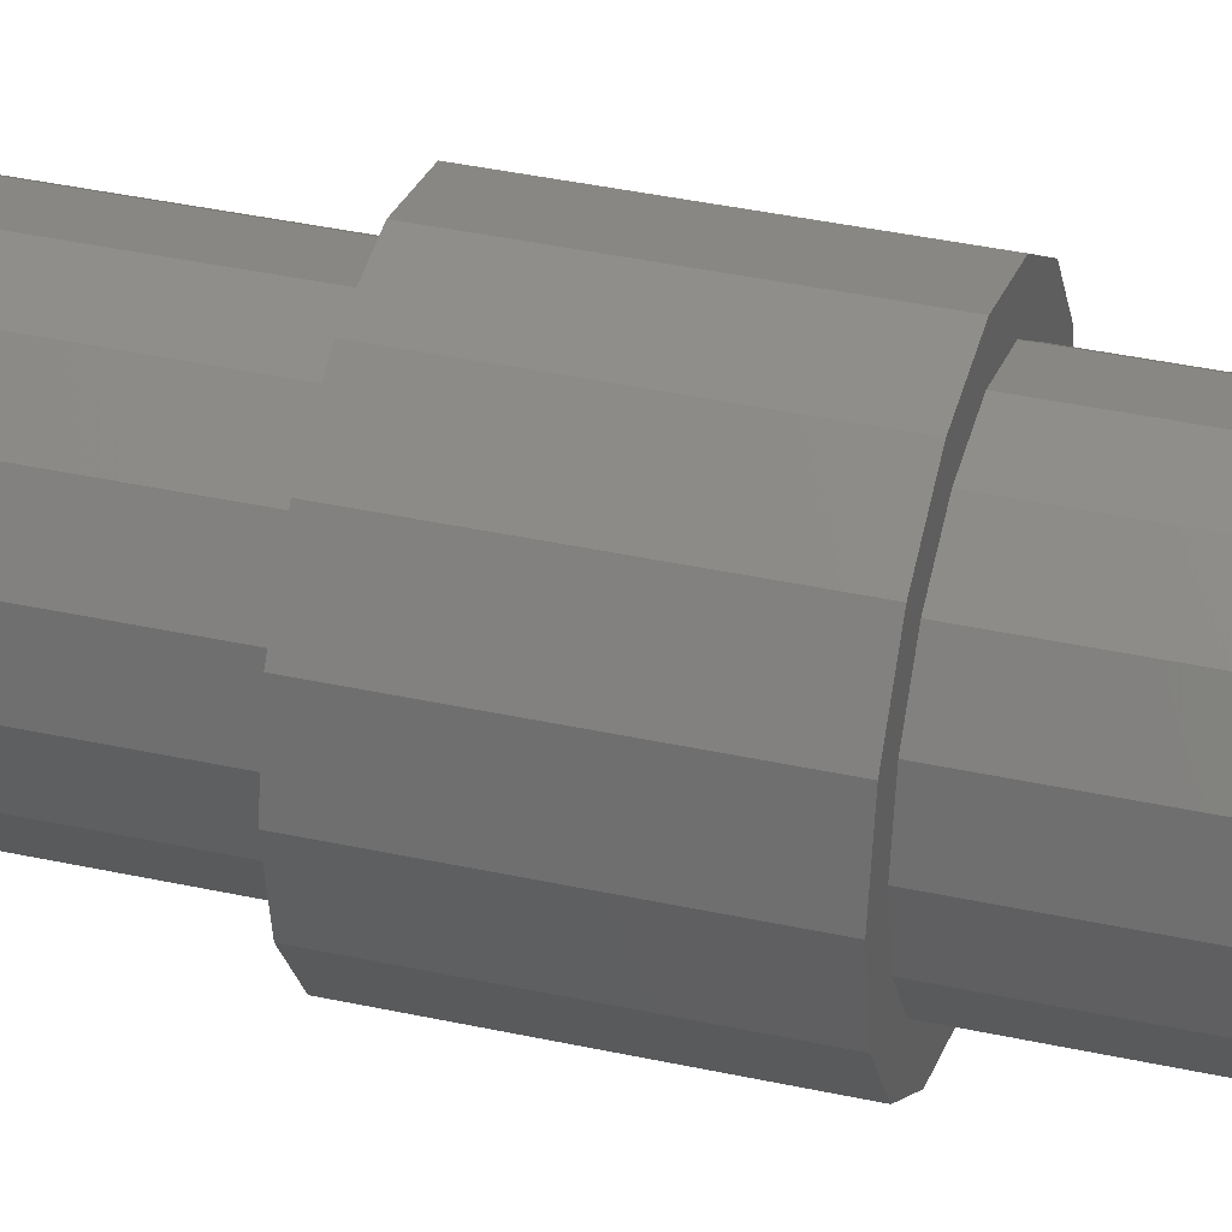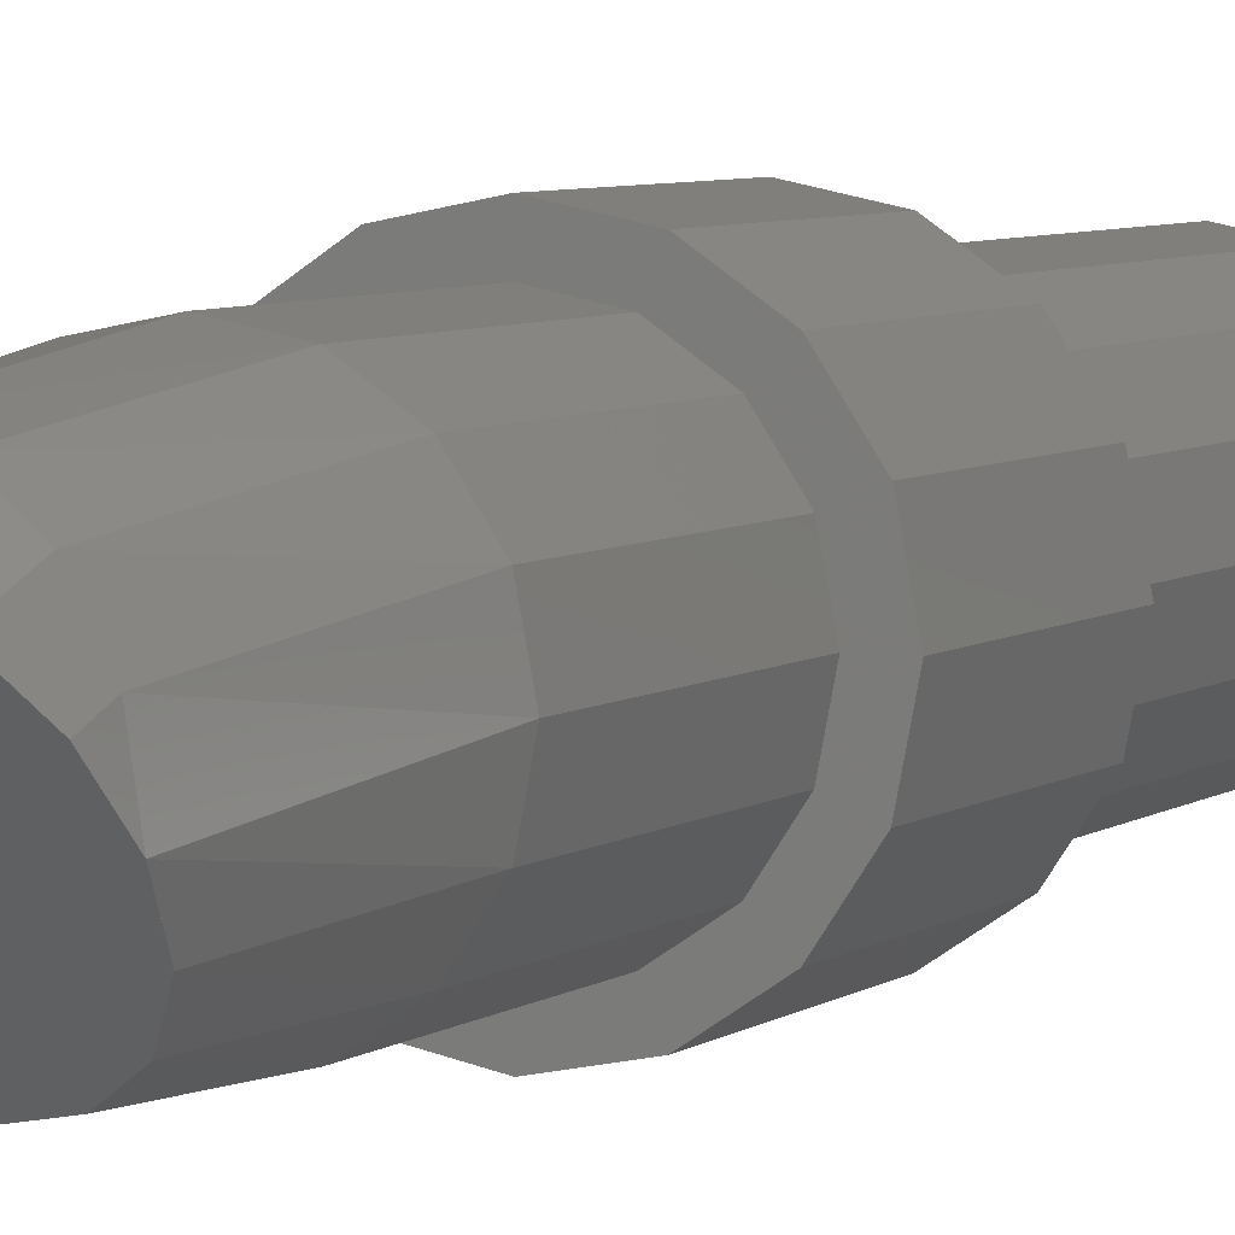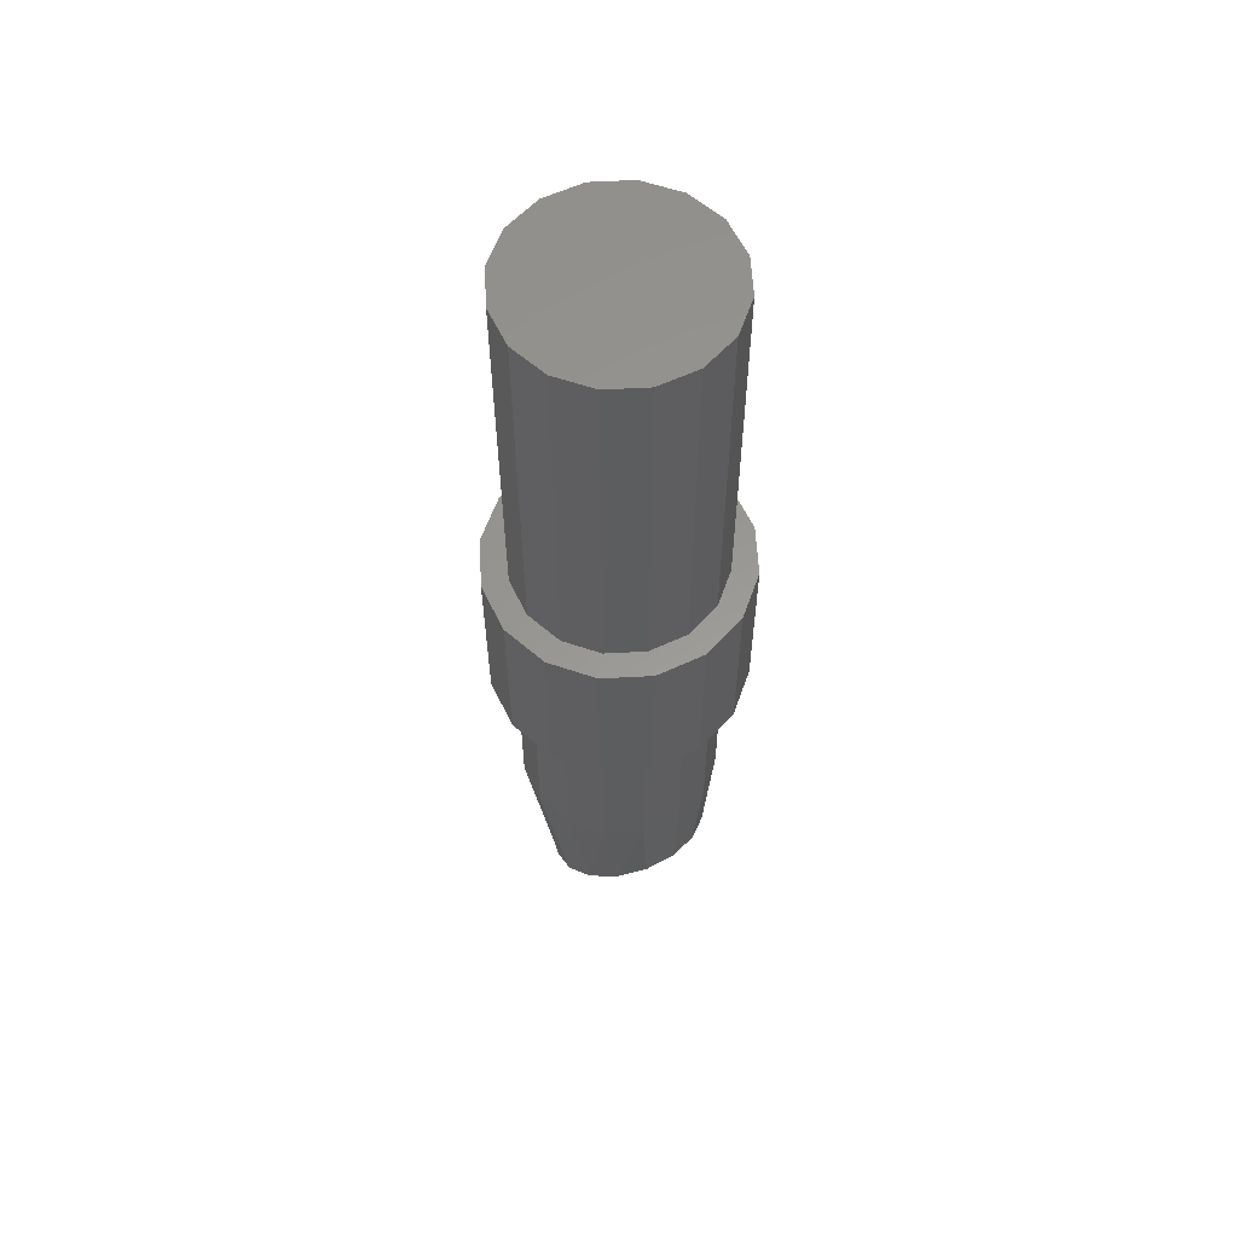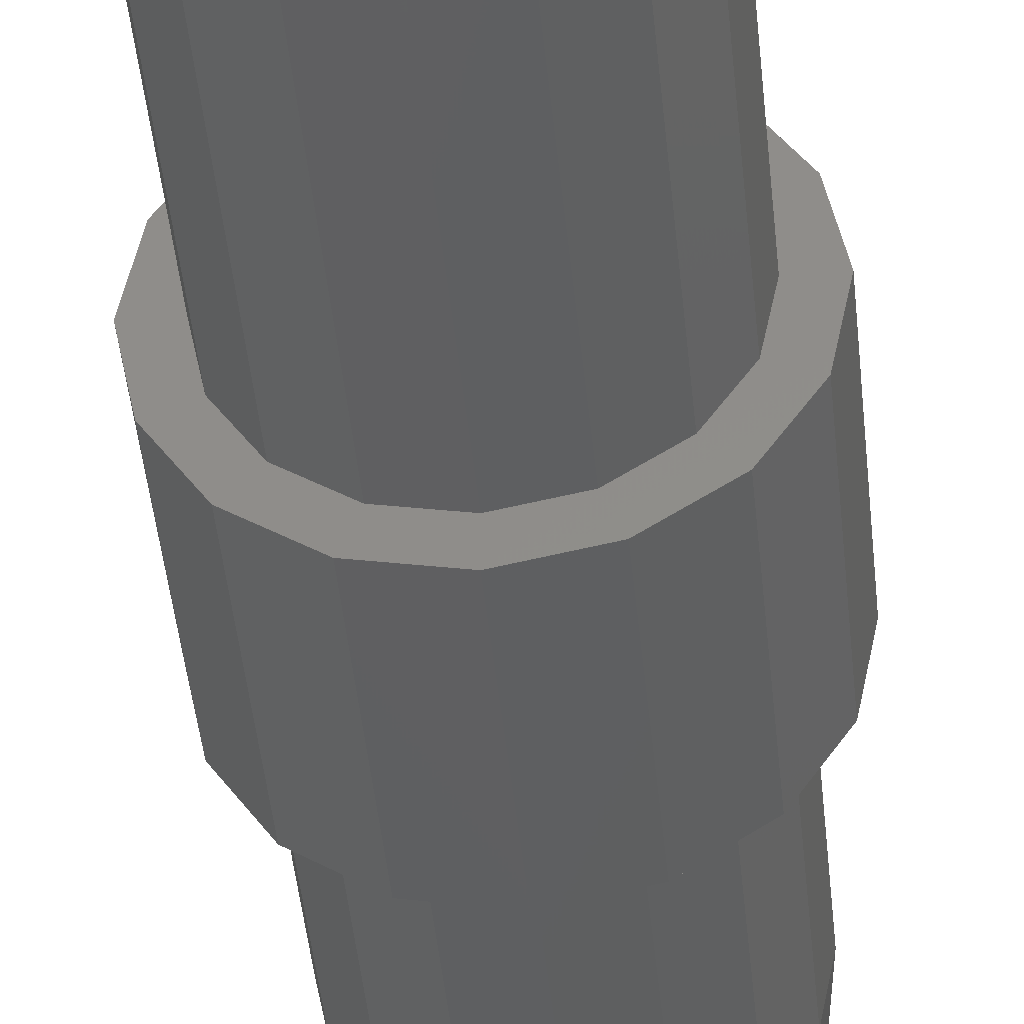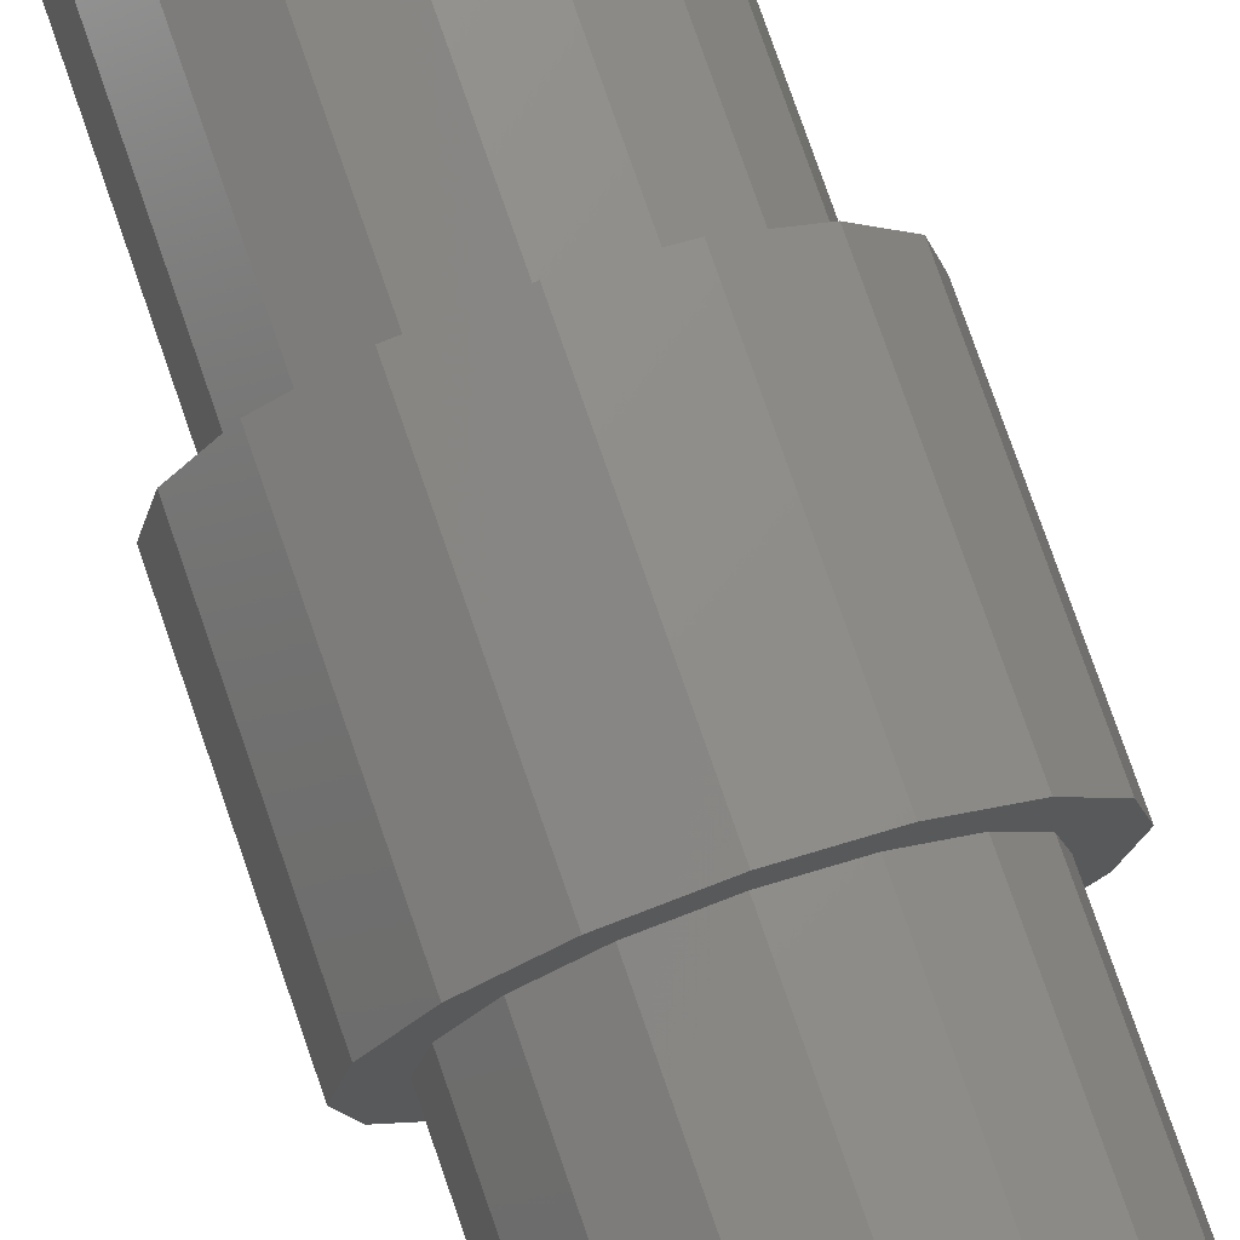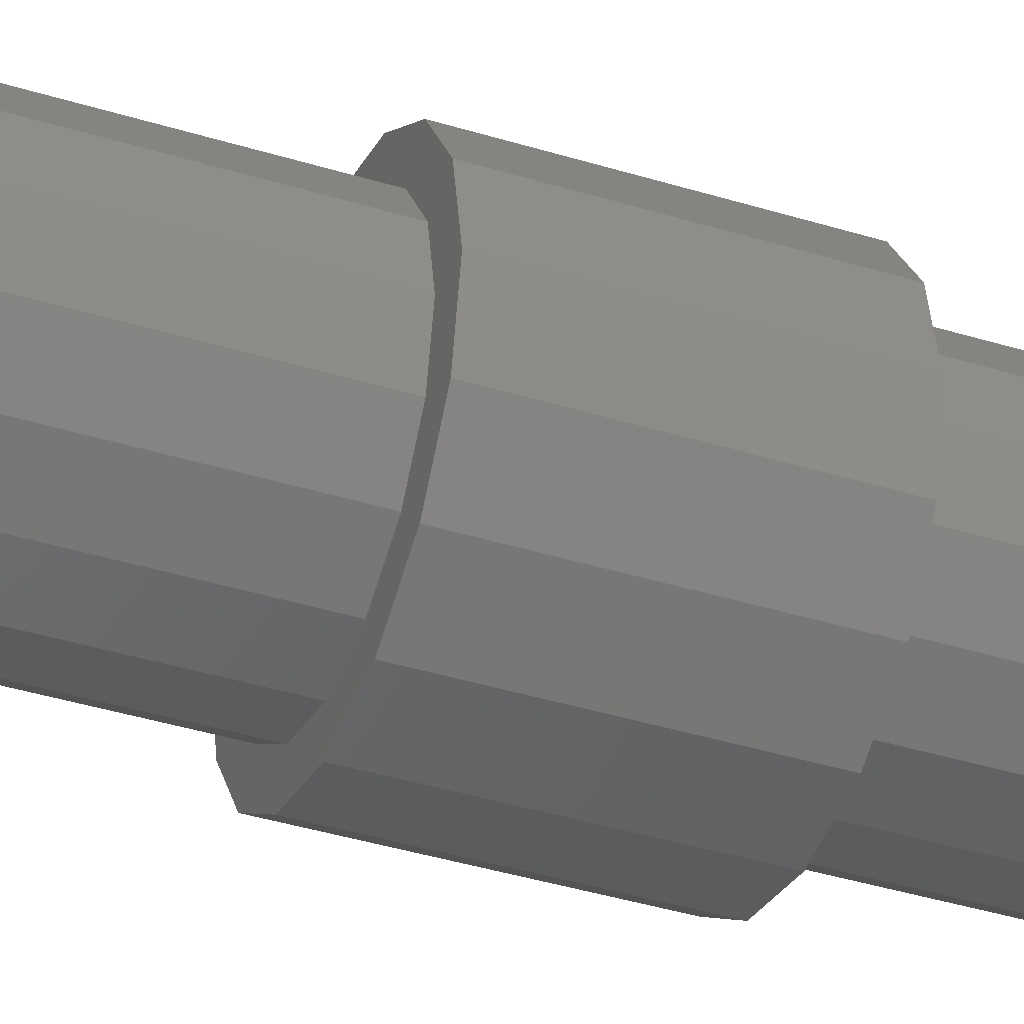
<metadata>
{"format":"stl","ext":"stl","renderer":"f3d","projection":"perspective","resolution":1024,"background":"white","views":[{"elev":36.1,"azim":106.3,"up":"+Z"},{"elev":5.3,"azim":25.5,"up":"+Z"},{"elev":59.1,"azim":143.1,"up":"+Y"},{"elev":-42.9,"azim":-174.6,"up":"+Z"},{"elev":75.5,"azim":161.0,"up":"+Z"},{"elev":-38.0,"azim":68.3,"up":"+Z"}]}
</metadata>
<code>
# stl→obj: 176 verts, 430 faces
v -0.128 -1.444 -0.028
v -0.16 -1.18 0
v -0.1478 -1.18 -0.06123
v -0.1183 -1.406 -0.07546
v -0.1131 -1.18 -0.1131
v -0.09051 -1.373 -0.1157
v -0.06123 -1.18 -0.1478
v -0.04898 -1.352 -0.1426
v 0 -1.444 0.132
v 0 -1.18 0.16
v -0.06123 -1.18 0.1478
v -0.04898 -1.444 0.1198
v -0.1131 -1.18 0.1131
v -0.09051 -1.444 0.08514
v -0.1478 -1.18 0.06123
v -0.1183 -1.444 0.03323
v -0.1183 -1.482 0.01946
v 0.1478 -1.18 -0.06123
v 0.16 -1.18 0
v 0.128 -1.444 -0.028
v 0.1183 -1.406 -0.07546
v 0.1131 -1.18 -0.1131
v 0.09051 -1.373 -0.1157
v 0.06123 -1.18 -0.1478
v 0.04898 -1.352 -0.1426
v 0.06123 -1.18 0.1478
v 0.04898 -1.444 0.1198
v 0.1131 -1.18 0.1131
v 0.09051 -1.444 0.08514
v 0.1478 -1.18 0.06123
v 0.1183 -1.444 0.03323
v 0.1183 -1.482 0.01946
v 0.08 0 0
v 0.07391 0 -0.03061
v 0 0 0
v 0.05657 0 -0.05657
v 0.03061 0 -0.07391
v 0 0 -0.08
v -0.03061 0 -0.07391
v -0.05657 0 -0.05657
v -0.07391 0 -0.03061
v -0.08 0 -0
v -0.07391 0 0.03061
v -0.05657 0 0.05657
v -0.03061 0 0.07391
v -0 0 0.08
v 0.03061 0 0.07391
v 0.05657 0 0.05657
v 0.07391 0 0.03061
v 0 -1.444 -0.028
v 0.1183 -1.482 0.01945
v 0.09051 -1.515 0.05968
v 0.04898 -1.536 0.08656
v -0 -1.544 0.096
v -0.04898 -1.536 0.08656
v -0.09051 -1.515 0.05968
v -0.1183 -1.482 0.01945
v -0.1183 -1.406 -0.07545
v 0 -1.344 -0.152
v 0.1183 -1.406 -0.07545
v 0 -1.18 -0.16
v 0 -1.544 0.096
v 0.08 -0.72 0
v 0.07391 -0.72 -0.03061
v 0.05657 -0.72 -0.05657
v 0.03061 -0.72 -0.07391
v 0 -0.72 -0.08
v -0.03061 -0.72 -0.07391
v -0.05657 -0.72 -0.05657
v -0.07391 -0.72 -0.03061
v -0.08 -0.72 -0
v -0.07391 -0.72 0.03061
v -0.05657 -0.72 0.05657
v -0.03061 -0.72 0.07391
v -0 -0.72 0.08
v 0.03061 -0.72 0.07391
v 0.05657 -0.72 0.05657
v 0.07391 -0.72 0.03061
v 0.16 -0.72 0
v 0.1478 -0.72 -0.06123
v 0.1131 -0.72 -0.1131
v 0.06123 -0.72 -0.1478
v 0 -0.72 -0.16
v -0.06123 -0.72 -0.1478
v -0.1131 -0.72 -0.1131
v -0.1478 -0.72 -0.06123
v -0.16 -1.18 -0
v -0.16 -0.72 -0
v -0.1478 -0.72 0.06123
v -0.1131 -0.72 0.1131
v -0.06123 -0.72 0.1478
v -0 -1.18 0.16
v -0 -0.72 0.16
v 0.06123 -0.72 0.1478
v 0.1131 -0.72 0.1131
v 0.1478 -0.72 0.06123
v 0.2 -0.6 0
v 0.2 -0.88 0
v 0.1848 -0.88 -0.07654
v 0.1848 -0.6 -0.07654
v 0.1414 -0.88 -0.1414
v 0.1414 -0.6 -0.1414
v 0.07654 -0.88 -0.1848
v 0.07654 -0.6 -0.1848
v 0 -0.88 -0.2
v 0 -0.6 -0.2
v -0.07654 -0.88 -0.1848
v -0.07654 -0.6 -0.1848
v -0.1414 -0.88 -0.1414
v -0.1414 -0.6 -0.1414
v -0.1848 -0.88 -0.07654
v -0.1848 -0.6 -0.07654
v -0.2 -0.88 -0
v -0.2 -0.6 -0
v -0.1848 -0.88 0.07654
v -0.1848 -0.6 0.07654
v -0.1414 -0.88 0.1414
v -0.1414 -0.6 0.1414
v -0.07654 -0.88 0.1848
v -0.07654 -0.6 0.1848
v -0 -0.88 0.2
v -0 -0.6 0.2
v 0.07654 -0.88 0.1848
v 0.07654 -0.6 0.1848
v 0.1414 -0.88 0.1414
v 0.1414 -0.6 0.1414
v 0.1848 -0.88 0.07654
v 0.1848 -0.6 0.07654
v 0.16 0 0
v 0.16 -0.6 0
v 0.1478 -0.6 -0.06123
v 0.1478 0 -0.06123
v 0.1131 -0.6 -0.1131
v 0.1131 0 -0.1131
v 0.06123 -0.6 -0.1478
v 0.06123 0 -0.1478
v 0 -0.6 -0.16
v 0 0 -0.16
v -0.06123 -0.6 -0.1478
v -0.06123 0 -0.1478
v -0.1131 -0.6 -0.1131
v -0.1131 0 -0.1131
v -0.1478 -0.6 -0.06123
v -0.1478 0 -0.06123
v -0.16 -0.6 -0
v -0.16 0 -0
v -0.1478 -0.6 0.06123
v -0.1478 0 0.06123
v -0.1131 -0.6 0.1131
v -0.1131 0 0.1131
v -0.06123 -0.6 0.1478
v -0.06123 0 0.1478
v -0 -0.6 0.16
v -0 0 0.16
v 0.06123 -0.6 0.1478
v 0.06123 0 0.1478
v 0.1131 -0.6 0.1131
v 0.1131 0 0.1131
v 0.1478 -0.6 0.06123
v 0.1478 0 0.06123
v 0.16 -0.88 0
v 0.1478 -0.88 0.06123
v 0.1131 -0.88 0.1131
v 0.06123 -0.88 0.1478
v -0 -0.88 0.16
v -0.06123 -0.88 0.1478
v -0.1131 -0.88 0.1131
v -0.1478 -0.88 0.06123
v -0.16 -0.88 -0
v -0.1478 -0.88 -0.06123
v -0.1131 -0.88 -0.1131
v -0.06123 -0.88 -0.1478
v 0 -0.88 -0.16
v 0.06123 -0.88 -0.1478
v 0.1131 -0.88 -0.1131
v 0.1478 -0.88 -0.06123
f 1 2 3
f 1 3 4
f 4 3 5
f 4 5 6
f 6 5 7
f 6 7 8
f 9 10 11
f 9 11 12
f 12 11 13
f 12 13 14
f 14 13 15
f 14 15 16
f 16 15 2
f 16 2 1
f 17 16 1
f 18 19 20
f 21 18 20
f 22 18 21
f 23 22 21
f 24 22 23
f 25 24 23
f 26 10 9
f 27 26 9
f 28 26 27
f 29 28 27
f 30 28 29
f 31 30 29
f 19 30 31
f 20 19 31
f 20 31 32
f 33 34 35
f 34 36 35
f 36 37 35
f 37 38 35
f 38 39 35
f 39 40 35
f 40 41 35
f 41 42 35
f 42 43 35
f 43 44 35
f 44 45 35
f 45 46 35
f 46 47 35
f 47 48 35
f 48 49 35
f 49 33 35
f 50 20 51
f 50 51 52
f 50 52 53
f 50 53 54
f 50 54 55
f 50 55 56
f 50 56 57
f 50 57 1
f 50 1 58
f 50 58 6
f 50 6 8
f 50 8 59
f 50 59 25
f 50 25 23
f 50 23 60
f 50 60 20
f 8 7 61
f 8 61 59
f 62 9 12
f 62 12 55
f 55 12 14
f 55 14 56
f 56 14 16
f 56 16 17
f 59 61 24
f 59 24 25
f 53 27 9
f 53 9 62
f 52 29 27
f 52 27 53
f 32 31 29
f 32 29 52
f 33 63 64
f 33 64 34
f 34 64 65
f 34 65 36
f 36 65 66
f 36 66 37
f 37 66 67
f 37 67 38
f 38 67 68
f 38 68 39
f 39 68 69
f 39 69 40
f 40 69 70
f 40 70 41
f 41 70 71
f 41 71 42
f 42 71 72
f 42 72 43
f 43 72 73
f 43 73 44
f 44 73 74
f 44 74 45
f 45 74 75
f 45 75 46
f 46 75 76
f 46 76 47
f 47 76 77
f 47 77 48
f 48 77 78
f 48 78 49
f 49 78 63
f 49 63 33
f 79 19 18
f 79 18 80
f 80 18 22
f 80 22 81
f 81 22 24
f 81 24 82
f 82 24 61
f 82 61 83
f 83 61 7
f 83 7 84
f 84 7 5
f 84 5 85
f 85 5 3
f 85 3 86
f 86 3 87
f 86 87 88
f 88 87 15
f 88 15 89
f 89 15 13
f 89 13 90
f 90 13 11
f 90 11 91
f 91 11 92
f 91 92 93
f 93 92 26
f 93 26 94
f 94 26 28
f 94 28 95
f 95 28 30
f 95 30 96
f 96 30 19
f 96 19 79
f 63 79 80
f 63 80 64
f 64 80 81
f 64 81 65
f 65 81 82
f 65 82 66
f 66 82 83
f 66 83 67
f 67 83 84
f 67 84 68
f 68 84 85
f 68 85 69
f 69 85 86
f 69 86 70
f 70 86 88
f 70 88 71
f 71 88 89
f 71 89 72
f 72 89 90
f 72 90 73
f 73 90 91
f 73 91 74
f 74 91 93
f 74 93 75
f 75 93 94
f 75 94 76
f 76 94 95
f 76 95 77
f 77 95 96
f 77 96 78
f 78 96 79
f 78 79 63
f 97 98 99
f 97 99 100
f 100 99 101
f 100 101 102
f 102 101 103
f 102 103 104
f 104 103 105
f 104 105 106
f 106 105 107
f 106 107 108
f 108 107 109
f 108 109 110
f 110 109 111
f 110 111 112
f 112 111 113
f 112 113 114
f 114 113 115
f 114 115 116
f 116 115 117
f 116 117 118
f 118 117 119
f 118 119 120
f 120 119 121
f 120 121 122
f 122 121 123
f 122 123 124
f 124 123 125
f 124 125 126
f 126 125 127
f 126 127 128
f 128 127 98
f 128 98 97
f 129 130 131
f 129 131 132
f 132 131 133
f 132 133 134
f 134 133 135
f 134 135 136
f 136 135 137
f 136 137 138
f 138 137 139
f 138 139 140
f 140 139 141
f 140 141 142
f 142 141 143
f 142 143 144
f 144 143 145
f 144 145 146
f 146 145 147
f 146 147 148
f 148 147 149
f 148 149 150
f 150 149 151
f 150 151 152
f 152 151 153
f 152 153 154
f 154 153 155
f 154 155 156
f 156 155 157
f 156 157 158
f 158 157 159
f 158 159 160
f 160 159 130
f 160 130 129
f 33 63 78
f 33 78 49
f 49 78 77
f 49 77 48
f 48 77 76
f 48 76 47
f 47 76 75
f 47 75 46
f 46 75 74
f 46 74 45
f 45 74 73
f 45 73 44
f 44 73 72
f 44 72 43
f 43 72 71
f 43 71 42
f 42 71 70
f 42 70 41
f 41 70 69
f 41 69 40
f 40 69 68
f 40 68 39
f 39 68 67
f 39 67 38
f 38 67 66
f 38 66 37
f 37 66 65
f 37 65 36
f 36 65 64
f 36 64 34
f 34 64 63
f 34 63 33
f 63 79 96
f 63 96 78
f 78 96 95
f 78 95 77
f 77 95 94
f 77 94 76
f 76 94 93
f 76 93 75
f 75 93 91
f 75 91 74
f 74 91 90
f 74 90 73
f 73 90 89
f 73 89 72
f 72 89 88
f 72 88 71
f 71 88 86
f 71 86 70
f 70 86 85
f 70 85 69
f 69 85 84
f 69 84 68
f 68 84 83
f 68 83 67
f 67 83 82
f 67 82 66
f 66 82 81
f 66 81 65
f 65 81 80
f 65 80 64
f 64 80 79
f 64 79 63
f 79 161 162
f 79 162 96
f 96 162 163
f 96 163 95
f 95 163 164
f 95 164 94
f 94 164 165
f 94 165 93
f 93 165 166
f 93 166 91
f 91 166 167
f 91 167 90
f 90 167 168
f 90 168 89
f 89 168 169
f 89 169 88
f 88 169 170
f 88 170 86
f 86 170 171
f 86 171 85
f 85 171 172
f 85 172 84
f 84 172 173
f 84 173 83
f 83 173 174
f 83 174 82
f 82 174 175
f 82 175 81
f 81 175 176
f 81 176 80
f 80 176 161
f 80 161 79
f 33 129 132
f 33 132 34
f 34 132 134
f 34 134 36
f 36 134 136
f 36 136 37
f 37 136 138
f 37 138 38
f 38 138 140
f 38 140 39
f 39 140 142
f 39 142 40
f 40 142 144
f 40 144 41
f 41 144 146
f 41 146 42
f 42 146 148
f 42 148 43
f 43 148 150
f 43 150 44
f 44 150 152
f 44 152 45
f 45 152 154
f 45 154 46
f 46 154 156
f 46 156 47
f 47 156 158
f 47 158 48
f 48 158 160
f 48 160 49
f 49 160 129
f 49 129 33
f 130 97 100
f 130 100 131
f 131 100 102
f 131 102 133
f 133 102 104
f 133 104 135
f 135 104 106
f 135 106 137
f 137 106 108
f 137 108 139
f 139 108 110
f 139 110 141
f 141 110 112
f 141 112 143
f 143 112 114
f 143 114 145
f 145 114 116
f 145 116 147
f 147 116 118
f 147 118 149
f 149 118 120
f 149 120 151
f 151 120 122
f 151 122 153
f 153 122 124
f 153 124 155
f 155 124 126
f 155 126 157
f 157 126 128
f 157 128 159
f 159 128 97
f 159 97 130
f 161 98 127
f 161 127 162
f 162 127 125
f 162 125 163
f 163 125 123
f 163 123 164
f 164 123 121
f 164 121 165
f 165 121 119
f 165 119 166
f 166 119 117
f 166 117 167
f 167 117 115
f 167 115 168
f 168 115 113
f 168 113 169
f 169 113 111
f 169 111 170
f 170 111 109
f 170 109 171
f 171 109 107
f 171 107 172
f 172 107 105
f 172 105 173
f 173 105 103
f 173 103 174
f 174 103 101
f 174 101 175
f 175 101 99
f 175 99 176
f 176 99 98
f 176 98 161

</code>
